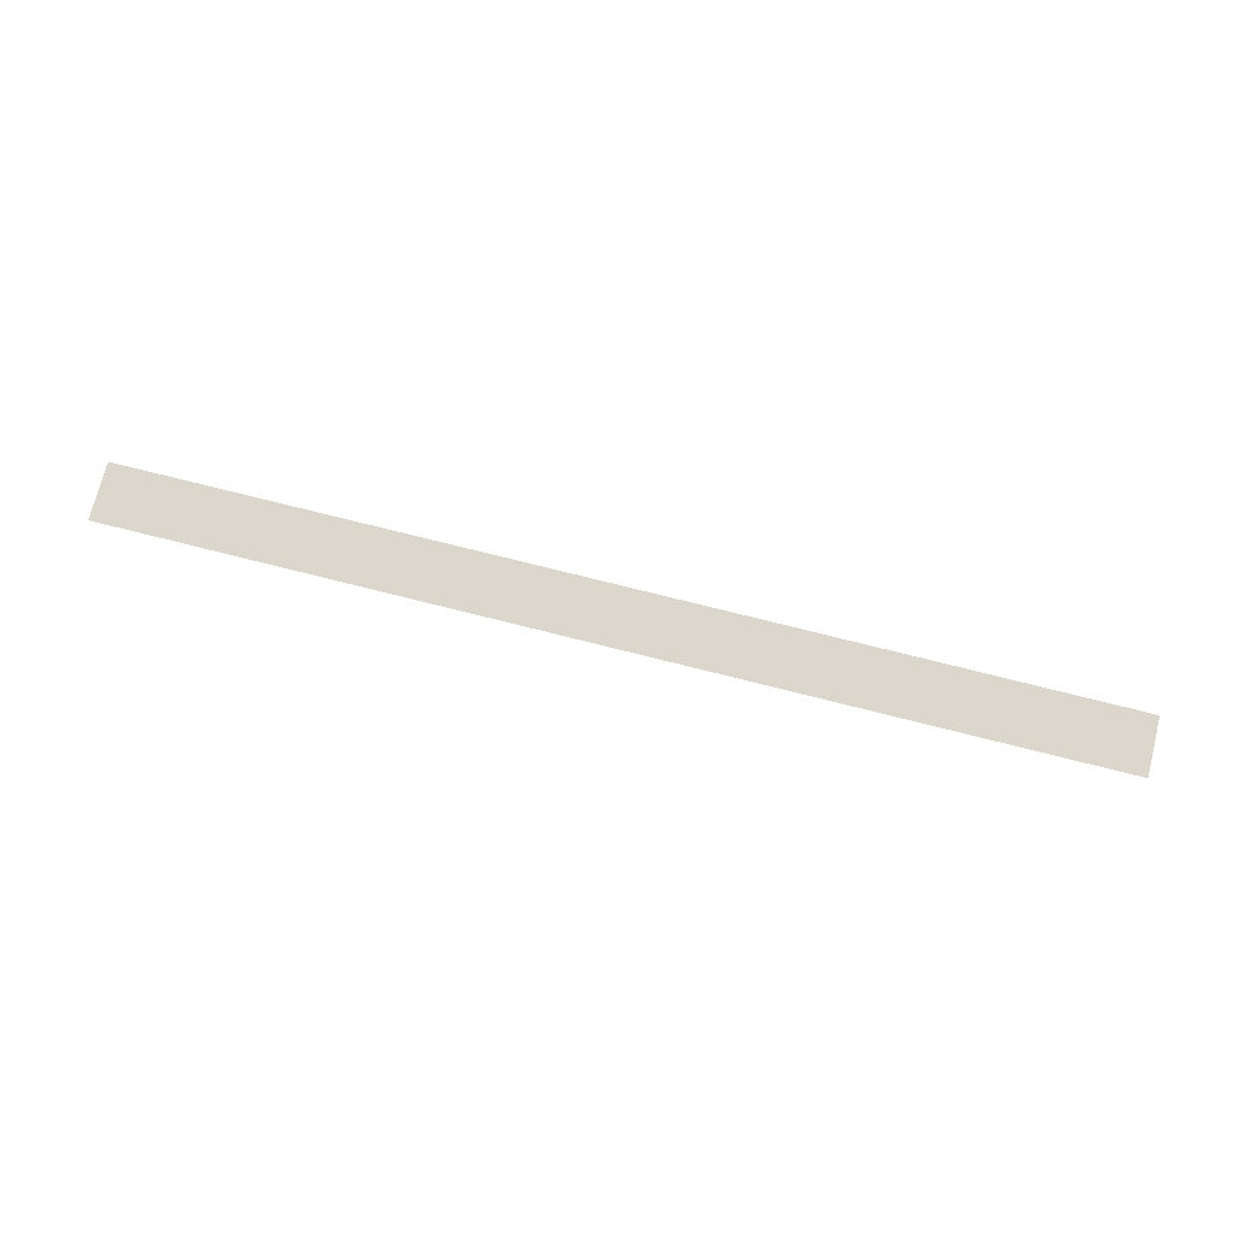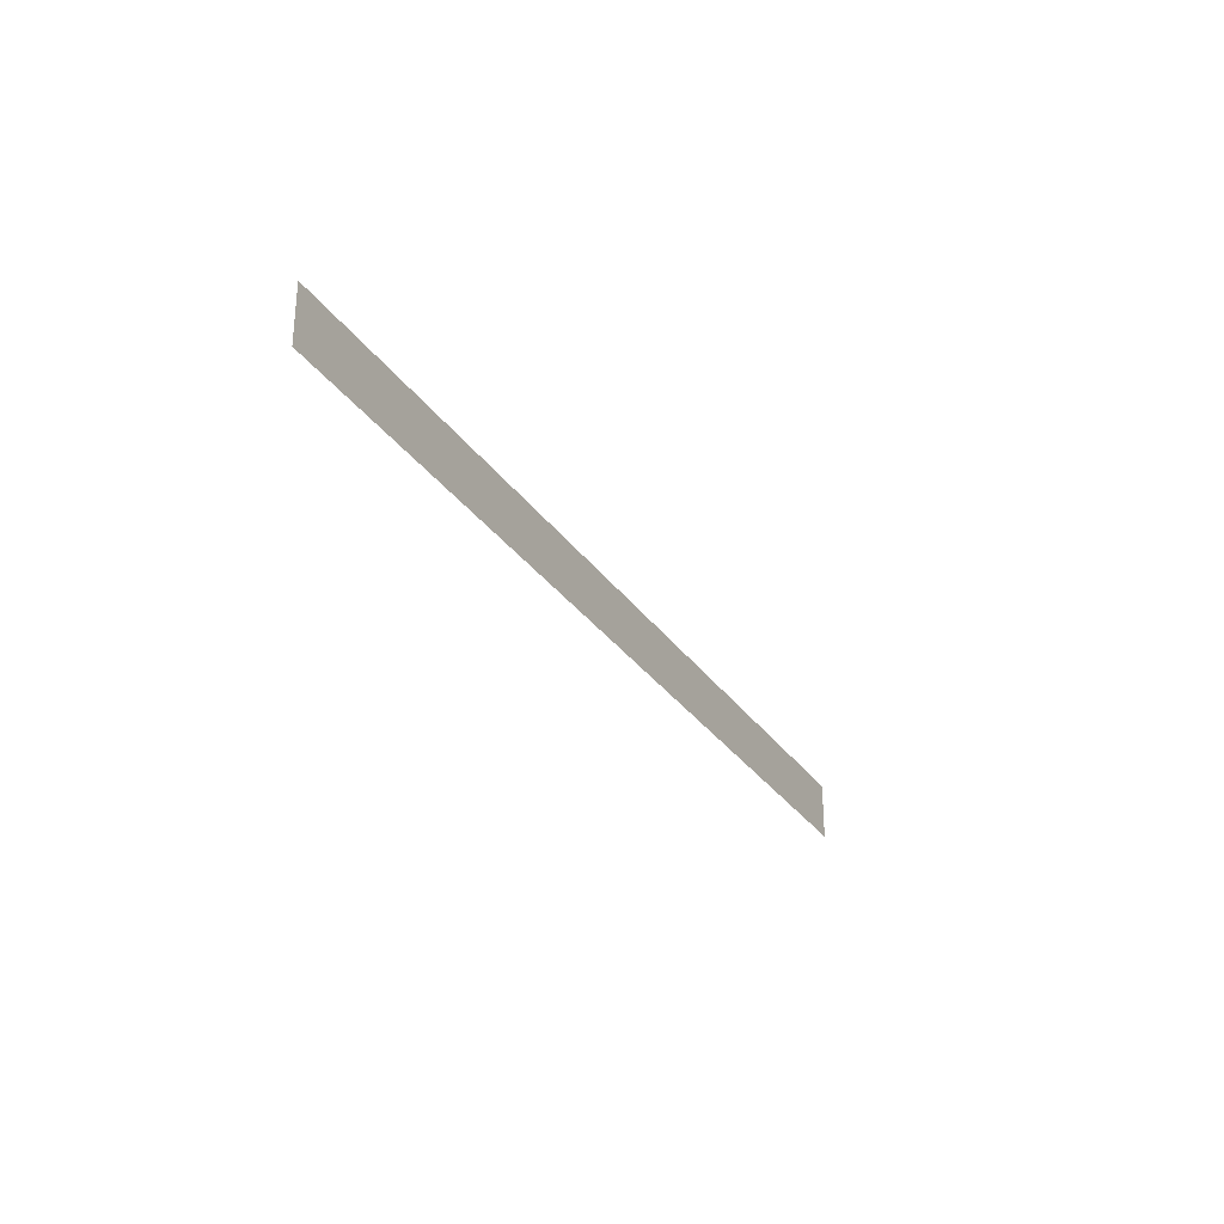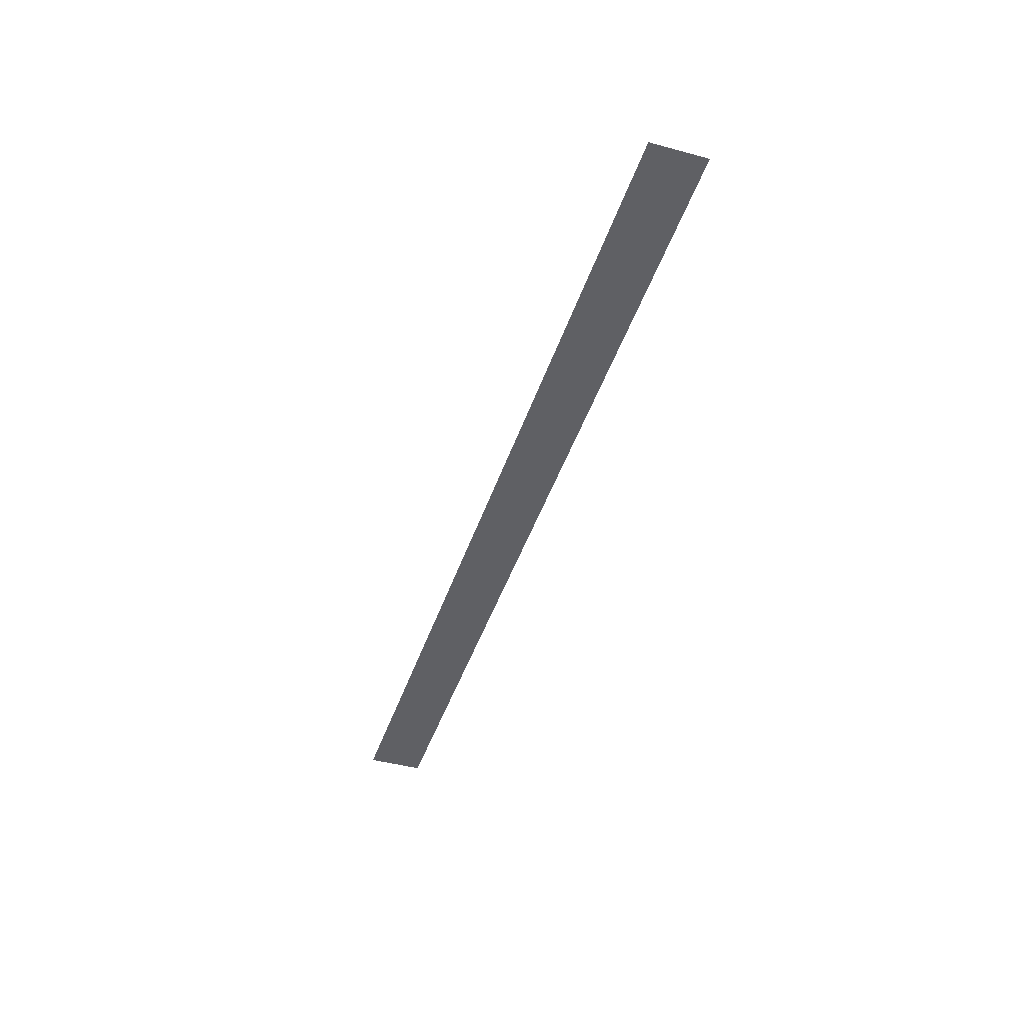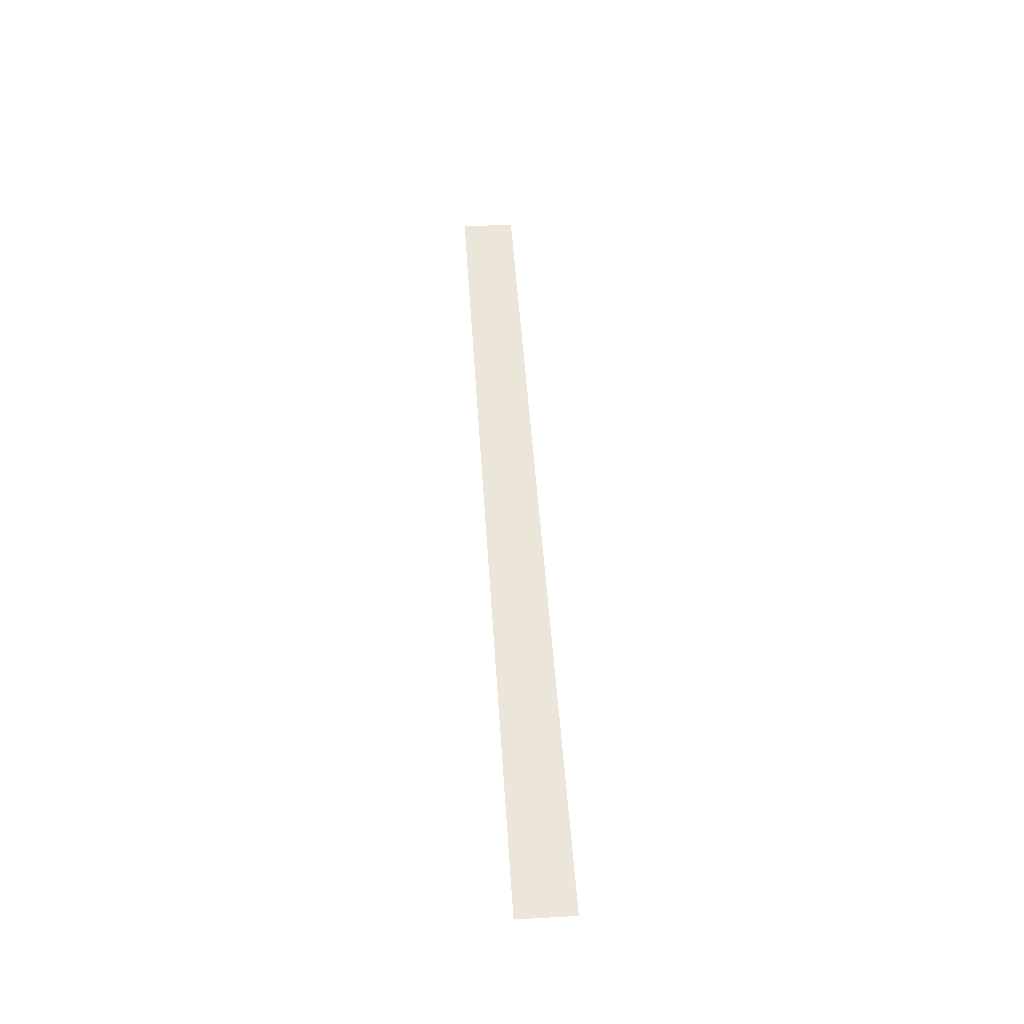
<metadata>
{"format":"obj","ext":"obj","renderer":"f3d","projection":"perspective","resolution":1024,"background":"white","views":[{"elev":73.3,"azim":-165.8,"up":"+Z"},{"elev":-29.4,"azim":117.5,"up":"+Y"},{"elev":-43.6,"azim":-107.7,"up":"+Z"},{"elev":48.1,"azim":86.4,"up":"+Z"}]}
</metadata>
<code>
v -392 -144 0
v -400 -144 0
v -400 -136 0
v -392 -136 0
v -384 -144 0
v -392 -144 0
v -392 -136 0
v -384 -136 0
v -376 -144 0
v -384 -144 0
v -384 -136 0
v -376 -136 0
v -368 -144 0
v -376 -144 0
v -376 -136 0
v -368 -136 0
v -360 -144 0
v -368 -144 0
v -368 -136 0
v -360 -136 0
v -352 -144 0
v -360 -144 0
v -360 -136 0
v -352 -136 0
v -344 -144 0
v -352 -144 0
v -352 -136 0
v -344 -136 0
v -336 -144 0
v -344 -144 0
v -344 -136 0
v -336 -136 0
v -328 -144 0
v -336 -144 0
v -336 -136 0
v -328 -136 0
v -320 -144 0
v -328 -144 0
v -328 -136 0
v -320 -136 0
v -312 -144 0
v -320 -144 0
v -320 -136 0
v -312 -136 0
v -304 -144 0
v -312 -144 0
v -312 -136 0
v -304 -136 0
v -296 -144 0
v -304 -144 0
v -304 -136 0
v -296 -136 0
v -288 -144 0
v -296 -144 0
v -296 -136 0
v -288 -136 0
v -280 -144 0
v -288 -144 0
v -288 -136 0
v -280 -136 0
v -272 -144 0
v -280 -144 0
v -280 -136 0
v -272 -136 0
v -264 -144 0
v -272 -144 0
v -272 -136 0
v -264 -136 0
v -256 -144 0
v -264 -144 0
v -264 -136 0
v -256 -136 0
v -248 -144 0
v -256 -144 0
v -256 -136 0
v -248 -136 0
v -240 -144 0
v -248 -144 0
v -248 -136 0
v -240 -136 0
v -232 -144 0
v -240 -144 0
v -240 -136 0
v -232 -136 0
v -224 -144 0
v -232 -144 0
v -232 -136 0
v -224 -136 0
v -216 -144 0
v -224 -144 0
v -224 -136 0
v -216 -136 0
v -208 -144 0
v -216 -144 0
v -216 -136 0
v -208 -136 0
v -200 -144 0
v -208 -144 0
v -208 -136 0
v -200 -136 0
v -192 -144 0
v -200 -144 0
v -200 -136 0
v -192 -136 0
v -184 -144 0
v -192 -144 0
v -192 -136 0
v -184 -136 0
v -176 -144 0
v -184 -144 0
v -184 -136 0
v -176 -136 0
v -168 -144 0
v -176 -144 0
v -176 -136 0
v -168 -136 0
v -160 -144 0
v -168 -144 0
v -168 -136 0
v -160 -136 0
v -152 -144 0
v -160 -144 0
v -160 -136 0
v -152 -136 0
v -144 -144 0
v -152 -144 0
v -152 -136 0
v -144 -136 0
v -136 -144 0
v -144 -144 0
v -144 -136 0
v -136 -136 0
v -128 -144 0
v -136 -144 0
v -136 -136 0
v -128 -136 0
v -120 -144 0
v -128 -144 0
v -128 -136 0
v -120 -136 0
v -112 -144 0
v -120 -144 0
v -120 -136 0
v -112 -136 0
v -104 -144 0
v -112 -144 0
v -112 -136 0
v -104 -136 0
v -96 -144 0
v -104 -144 0
v -104 -136 0
v -96 -136 0
v -88 -144 0
v -96 -144 0
v -96 -136 0
v -88 -136 0
v -80 -144 0
v -88 -144 0
v -88 -136 0
v -80 -136 0
v -72 -144 0
v -80 -144 0
v -80 -136 0
v -72 -136 0
v -64 -144 0
v -72 -144 0
v -72 -136 0
v -64 -136 0
v -56 -144 0
v -64 -144 0
v -64 -136 0
v -56 -136 0
v -48 -144 0
v -56 -144 0
v -56 -136 0
v -48 -136 0
v -40 -144 0
v -48 -144 0
v -48 -136 0
v -40 -136 0
v -32 -144 0
v -40 -144 0
v -40 -136 0
v -32 -136 0
v -24 -144 0
v -32 -144 0
v -32 -136 0
v -24 -136 0
v -16 -144 0
v -24 -144 0
v -24 -136 0
v -16 -136 0
v -8 -144 0
v -16 -144 0
v -16 -136 0
v -8 -136 0
v 0 -144 0
v -8 -144 0
v -8 -136 0
v 0 -136 0
v -392 -152 0
v -400 -152 0
v -400 -144 0
v -392 -144 0
v -384 -152 0
v -392 -152 0
v -392 -144 0
v -384 -144 0
v -376 -152 0
v -384 -152 0
v -384 -144 0
v -376 -144 0
v -368 -152 0
v -376 -152 0
v -376 -144 0
v -368 -144 0
v -360 -152 0
v -368 -152 0
v -368 -144 0
v -360 -144 0
v -352 -152 0
v -360 -152 0
v -360 -144 0
v -352 -144 0
v -344 -152 0
v -352 -152 0
v -352 -144 0
v -344 -144 0
v -336 -152 0
v -344 -152 0
v -344 -144 0
v -336 -144 0
v -328 -152 0
v -336 -152 0
v -336 -144 0
v -328 -144 0
v -320 -152 0
v -328 -152 0
v -328 -144 0
v -320 -144 0
v -312 -152 0
v -320 -152 0
v -320 -144 0
v -312 -144 0
v -304 -152 0
v -312 -152 0
v -312 -144 0
v -304 -144 0
v -296 -152 0
v -304 -152 0
v -304 -144 0
v -296 -144 0
v -288 -152 0
v -296 -152 0
v -296 -144 0
v -288 -144 0
v -280 -152 0
v -288 -152 0
v -288 -144 0
v -280 -144 0
v -272 -152 0
v -280 -152 0
v -280 -144 0
v -272 -144 0
v -264 -152 0
v -272 -152 0
v -272 -144 0
v -264 -144 0
v -256 -152 0
v -264 -152 0
v -264 -144 0
v -256 -144 0
v -248 -152 0
v -256 -152 0
v -256 -144 0
v -248 -144 0
v -240 -152 0
v -248 -152 0
v -248 -144 0
v -240 -144 0
v -232 -152 0
v -240 -152 0
v -240 -144 0
v -232 -144 0
v -224 -152 0
v -232 -152 0
v -232 -144 0
v -224 -144 0
v -216 -152 0
v -224 -152 0
v -224 -144 0
v -216 -144 0
v -208 -152 0
v -216 -152 0
v -216 -144 0
v -208 -144 0
v -200 -152 0
v -208 -152 0
v -208 -144 0
v -200 -144 0
v -192 -152 0
v -200 -152 0
v -200 -144 0
v -192 -144 0
v -184 -152 0
v -192 -152 0
v -192 -144 0
v -184 -144 0
v -176 -152 0
v -184 -152 0
v -184 -144 0
v -176 -144 0
v -168 -152 0
v -176 -152 0
v -176 -144 0
v -168 -144 0
v -160 -152 0
v -168 -152 0
v -168 -144 0
v -160 -144 0
v -152 -152 0
v -160 -152 0
v -160 -144 0
v -152 -144 0
v -144 -152 0
v -152 -152 0
v -152 -144 0
v -144 -144 0
v -136 -152 0
v -144 -152 0
v -144 -144 0
v -136 -144 0
v -128 -152 0
v -136 -152 0
v -136 -144 0
v -128 -144 0
v -120 -152 0
v -128 -152 0
v -128 -144 0
v -120 -144 0
v -112 -152 0
v -120 -152 0
v -120 -144 0
v -112 -144 0
v -104 -152 0
v -112 -152 0
v -112 -144 0
v -104 -144 0
v -96 -152 0
v -104 -152 0
v -104 -144 0
v -96 -144 0
v -88 -152 0
v -96 -152 0
v -96 -144 0
v -88 -144 0
v -80 -152 0
v -88 -152 0
v -88 -144 0
v -80 -144 0
v -72 -152 0
v -80 -152 0
v -80 -144 0
v -72 -144 0
v -64 -152 0
v -72 -152 0
v -72 -144 0
v -64 -144 0
v -56 -152 0
v -64 -152 0
v -64 -144 0
v -56 -144 0
v -48 -152 0
v -56 -152 0
v -56 -144 0
v -48 -144 0
v -40 -152 0
v -48 -152 0
v -48 -144 0
v -40 -144 0
v -32 -152 0
v -40 -152 0
v -40 -144 0
v -32 -144 0
v -24 -152 0
v -32 -152 0
v -32 -144 0
v -24 -144 0
v -16 -152 0
v -24 -152 0
v -24 -144 0
v -16 -144 0
v -8 -152 0
v -16 -152 0
v -16 -144 0
v -8 -144 0
v 0 -152 0
v -8 -152 0
v -8 -144 0
v 0 -144 0
v -392 -160 0
v -400 -160 0
v -400 -152 0
v -392 -152 0
v -384 -160 0
v -392 -160 0
v -392 -152 0
v -384 -152 0
v -376 -160 0
v -384 -160 0
v -384 -152 0
v -376 -152 0
v -368 -160 0
v -376 -160 0
v -376 -152 0
v -368 -152 0
v -360 -160 0
v -368 -160 0
v -368 -152 0
v -360 -152 0
v -352 -160 0
v -360 -160 0
v -360 -152 0
v -352 -152 0
v -344 -160 0
v -352 -160 0
v -352 -152 0
v -344 -152 0
v -336 -160 0
v -344 -160 0
v -344 -152 0
v -336 -152 0
v -328 -160 0
v -336 -160 0
v -336 -152 0
v -328 -152 0
v -320 -160 0
v -328 -160 0
v -328 -152 0
v -320 -152 0
v -312 -160 0
v -320 -160 0
v -320 -152 0
v -312 -152 0
v -304 -160 0
v -312 -160 0
v -312 -152 0
v -304 -152 0
v -296 -160 0
v -304 -160 0
v -304 -152 0
v -296 -152 0
v -288 -160 0
v -296 -160 0
v -296 -152 0
v -288 -152 0
v -280 -160 0
v -288 -160 0
v -288 -152 0
v -280 -152 0
v -272 -160 0
v -280 -160 0
v -280 -152 0
v -272 -152 0
v -264 -160 0
v -272 -160 0
v -272 -152 0
v -264 -152 0
v -256 -160 0
v -264 -160 0
v -264 -152 0
v -256 -152 0
v -248 -160 0
v -256 -160 0
v -256 -152 0
v -248 -152 0
v -240 -160 0
v -248 -160 0
v -248 -152 0
v -240 -152 0
v -232 -160 0
v -240 -160 0
v -240 -152 0
v -232 -152 0
v -224 -160 0
v -232 -160 0
v -232 -152 0
v -224 -152 0
v -216 -160 0
v -224 -160 0
v -224 -152 0
v -216 -152 0
v -208 -160 0
v -216 -160 0
v -216 -152 0
v -208 -152 0
v -200 -160 0
v -208 -160 0
v -208 -152 0
v -200 -152 0
v -192 -160 0
v -200 -160 0
v -200 -152 0
v -192 -152 0
v -184 -160 0
v -192 -160 0
v -192 -152 0
v -184 -152 0
v -176 -160 0
v -184 -160 0
v -184 -152 0
v -176 -152 0
v -168 -160 0
v -176 -160 0
v -176 -152 0
v -168 -152 0
v -160 -160 0
v -168 -160 0
v -168 -152 0
v -160 -152 0
v -152 -160 0
v -160 -160 0
v -160 -152 0
v -152 -152 0
v -144 -160 0
v -152 -160 0
v -152 -152 0
v -144 -152 0
v -136 -160 0
v -144 -160 0
v -144 -152 0
v -136 -152 0
v -128 -160 0
v -136 -160 0
v -136 -152 0
v -128 -152 0
v -120 -160 0
v -128 -160 0
v -128 -152 0
v -120 -152 0
v -112 -160 0
v -120 -160 0
v -120 -152 0
v -112 -152 0
v -104 -160 0
v -112 -160 0
v -112 -152 0
v -104 -152 0
v -96 -160 0
v -104 -160 0
v -104 -152 0
v -96 -152 0
v -88 -160 0
v -96 -160 0
v -96 -152 0
v -88 -152 0
v -80 -160 0
v -88 -160 0
v -88 -152 0
v -80 -152 0
v -72 -160 0
v -80 -160 0
v -80 -152 0
v -72 -152 0
v -64 -160 0
v -72 -160 0
v -72 -152 0
v -64 -152 0
v -56 -160 0
v -64 -160 0
v -64 -152 0
v -56 -152 0
v -48 -160 0
v -56 -160 0
v -56 -152 0
v -48 -152 0
v -40 -160 0
v -48 -160 0
v -48 -152 0
v -40 -152 0
v -32 -160 0
v -40 -160 0
v -40 -152 0
v -32 -152 0
v -24 -160 0
v -32 -160 0
v -32 -152 0
v -24 -152 0
v -16 -160 0
v -24 -160 0
v -24 -152 0
v -16 -152 0
v -8 -160 0
v -16 -160 0
v -16 -152 0
v -8 -152 0
v 0 -160 0
v -8 -160 0
v -8 -152 0
v 0 -152 0
g NimbusTest_mesh_0002
f 1 2 3 4
f 5 6 7 8
f 9 10 11 12
f 13 14 15 16
f 17 18 19 20
f 21 22 23 24
f 25 26 27 28
f 29 30 31 32
f 33 34 35 36
f 37 38 39 40
f 41 42 43 44
f 45 46 47 48
f 49 50 51 52
f 53 54 55 56
f 57 58 59 60
f 61 62 63 64
f 65 66 67 68
f 69 70 71 72
f 73 74 75 76
f 77 78 79 80
f 81 82 83 84
f 85 86 87 88
f 89 90 91 92
f 93 94 95 96
f 97 98 99 100
f 101 102 103 104
f 105 106 107 108
f 109 110 111 112
f 113 114 115 116
f 117 118 119 120
f 121 122 123 124
f 125 126 127 128
f 129 130 131 132
f 133 134 135 136
f 137 138 139 140
f 141 142 143 144
f 145 146 147 148
f 149 150 151 152
f 153 154 155 156
f 157 158 159 160
f 161 162 163 164
f 165 166 167 168
f 169 170 171 172
f 173 174 175 176
f 177 178 179 180
f 181 182 183 184
f 185 186 187 188
f 189 190 191 192
f 193 194 195 196
f 197 198 199 200
f 201 202 203 204
f 205 206 207 208
f 209 210 211 212
f 213 214 215 216
f 217 218 219 220
f 221 222 223 224
f 225 226 227 228
f 229 230 231 232
f 233 234 235 236
f 237 238 239 240
f 241 242 243 244
f 245 246 247 248
f 249 250 251 252
f 253 254 255 256
f 257 258 259 260
f 261 262 263 264
f 265 266 267 268
f 269 270 271 272
f 273 274 275 276
f 277 278 279 280
f 281 282 283 284
f 285 286 287 288
f 289 290 291 292
f 293 294 295 296
f 297 298 299 300
f 301 302 303 304
f 305 306 307 308
f 309 310 311 312
f 313 314 315 316
f 317 318 319 320
f 321 322 323 324
f 325 326 327 328
f 329 330 331 332
f 333 334 335 336
f 337 338 339 340
f 341 342 343 344
f 345 346 347 348
f 349 350 351 352
f 353 354 355 356
f 357 358 359 360
f 361 362 363 364
f 365 366 367 368
f 369 370 371 372
f 373 374 375 376
f 377 378 379 380
f 381 382 383 384
f 385 386 387 388
f 389 390 391 392
f 393 394 395 396
f 397 398 399 400
f 401 402 403 404
f 405 406 407 408
f 409 410 411 412
f 413 414 415 416
f 417 418 419 420
f 421 422 423 424
f 425 426 427 428
f 429 430 431 432
f 433 434 435 436
f 437 438 439 440
f 441 442 443 444
f 445 446 447 448
f 449 450 451 452
f 453 454 455 456
f 457 458 459 460
f 461 462 463 464
f 465 466 467 468
f 469 470 471 472
f 473 474 475 476
f 477 478 479 480
f 481 482 483 484
f 485 486 487 488
f 489 490 491 492
f 493 494 495 496
f 497 498 499 500
f 501 502 503 504
f 505 506 507 508
f 509 510 511 512
f 513 514 515 516
f 517 518 519 520
f 521 522 523 524
f 525 526 527 528
f 529 530 531 532
f 533 534 535 536
f 537 538 539 540
f 541 542 543 544
f 545 546 547 548
f 549 550 551 552
f 553 554 555 556
f 557 558 559 560
f 561 562 563 564
f 565 566 567 568
f 569 570 571 572
f 573 574 575 576
f 577 578 579 580
f 581 582 583 584
f 585 586 587 588
f 589 590 591 592
f 593 594 595 596
f 597 598 599 600

</code>
